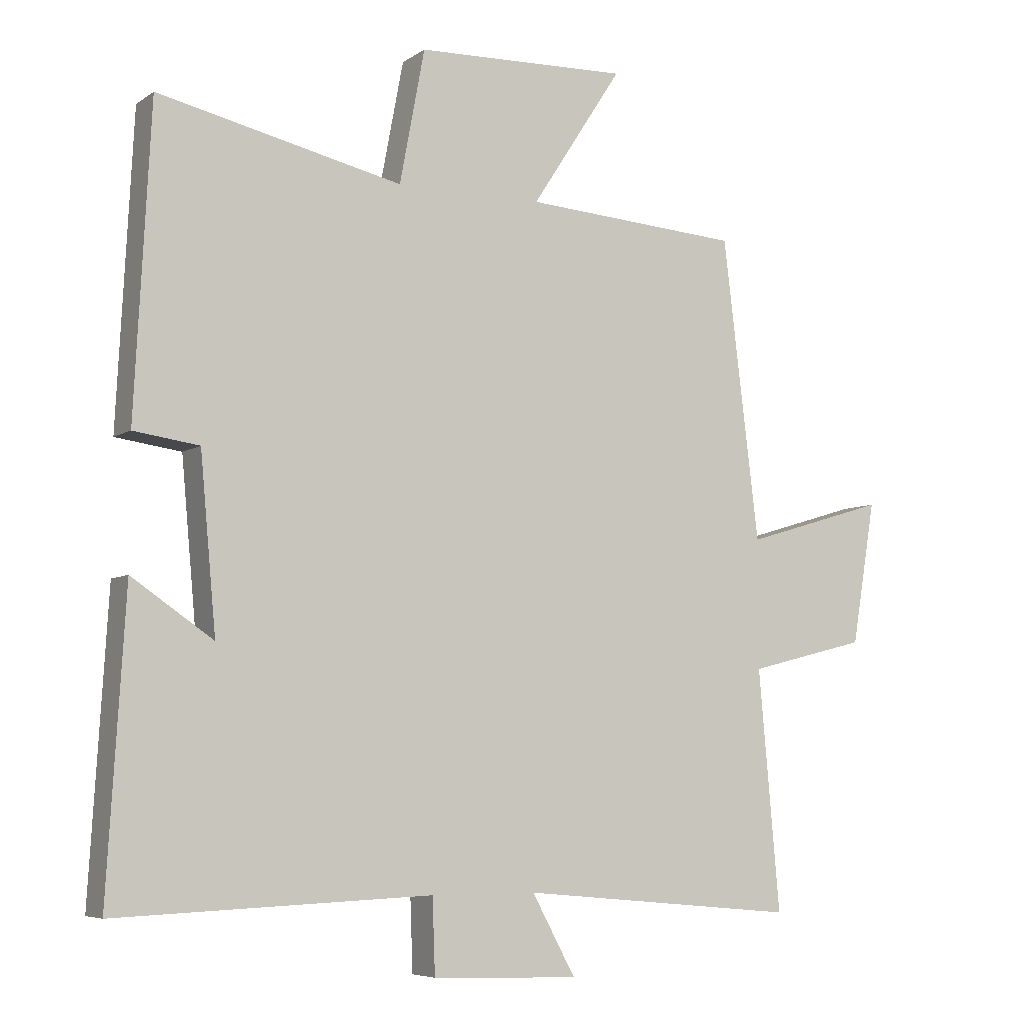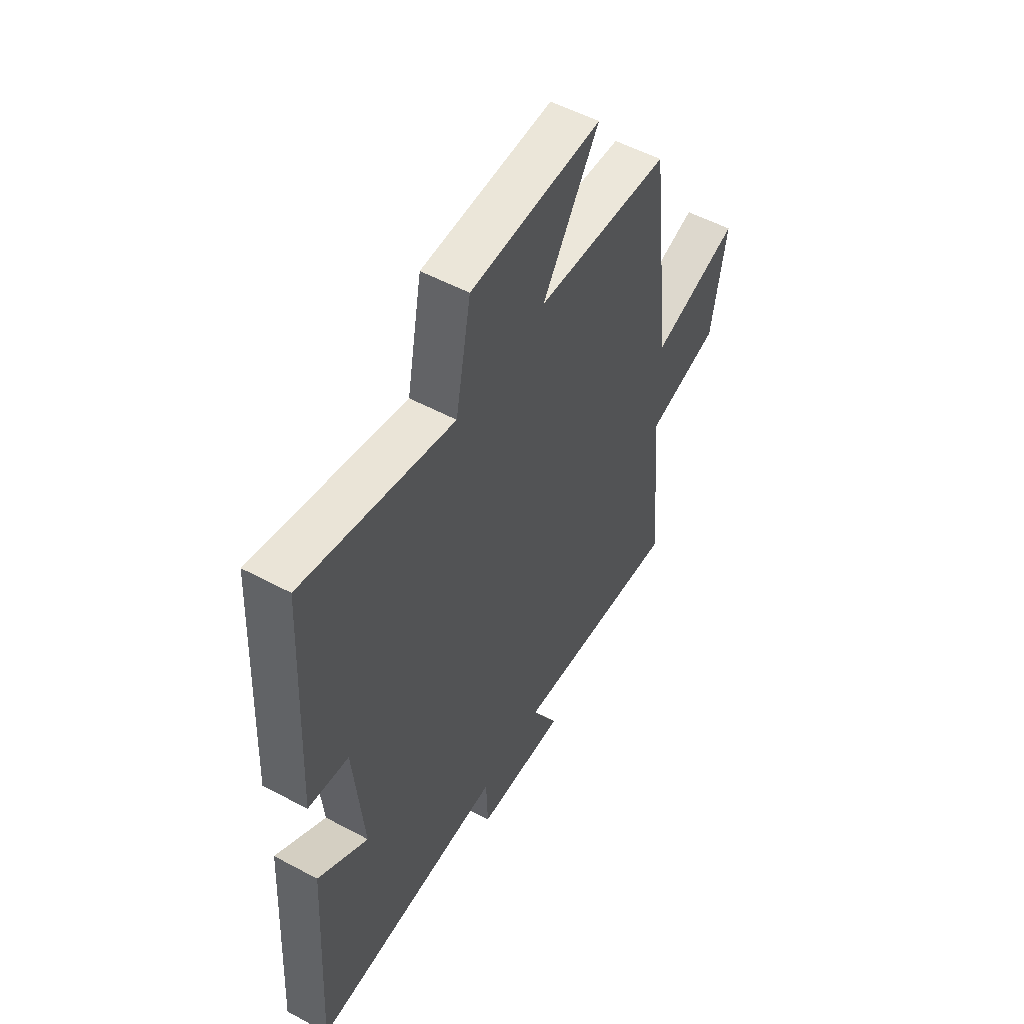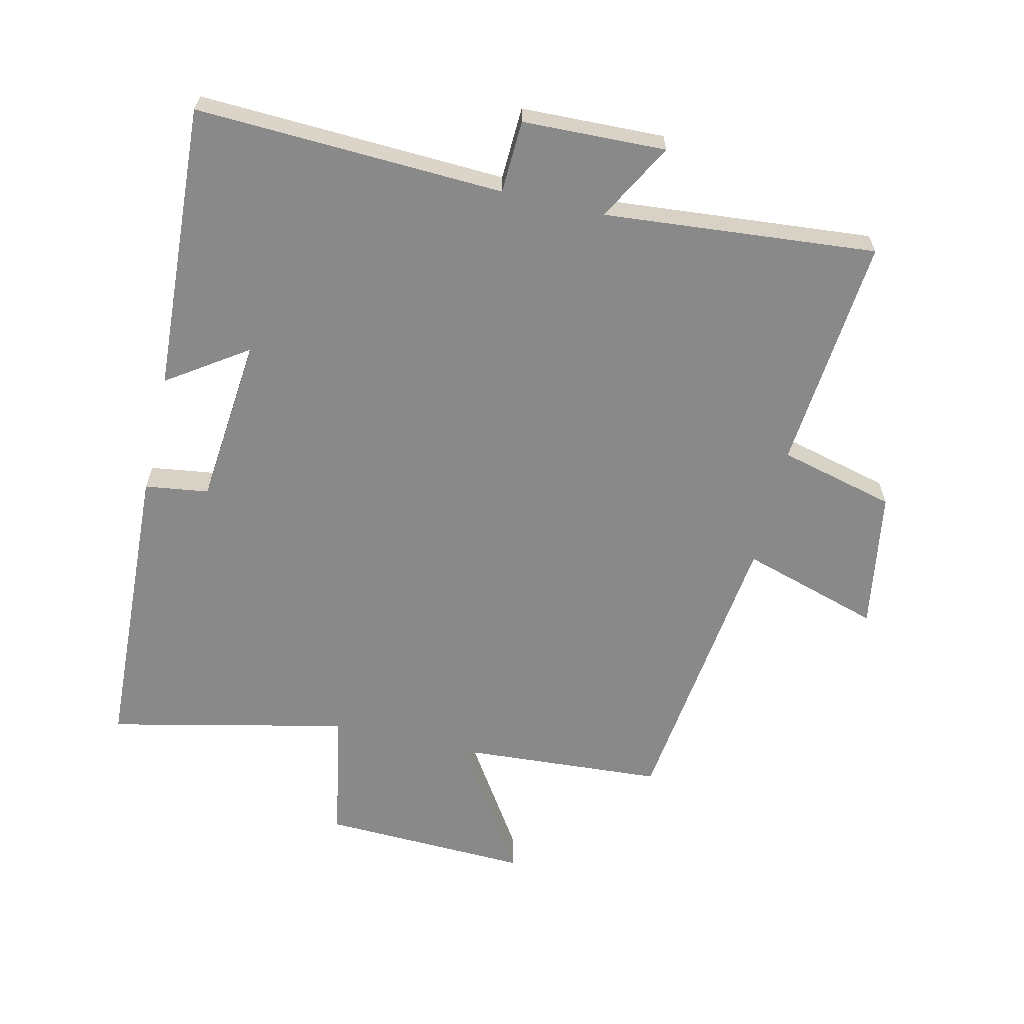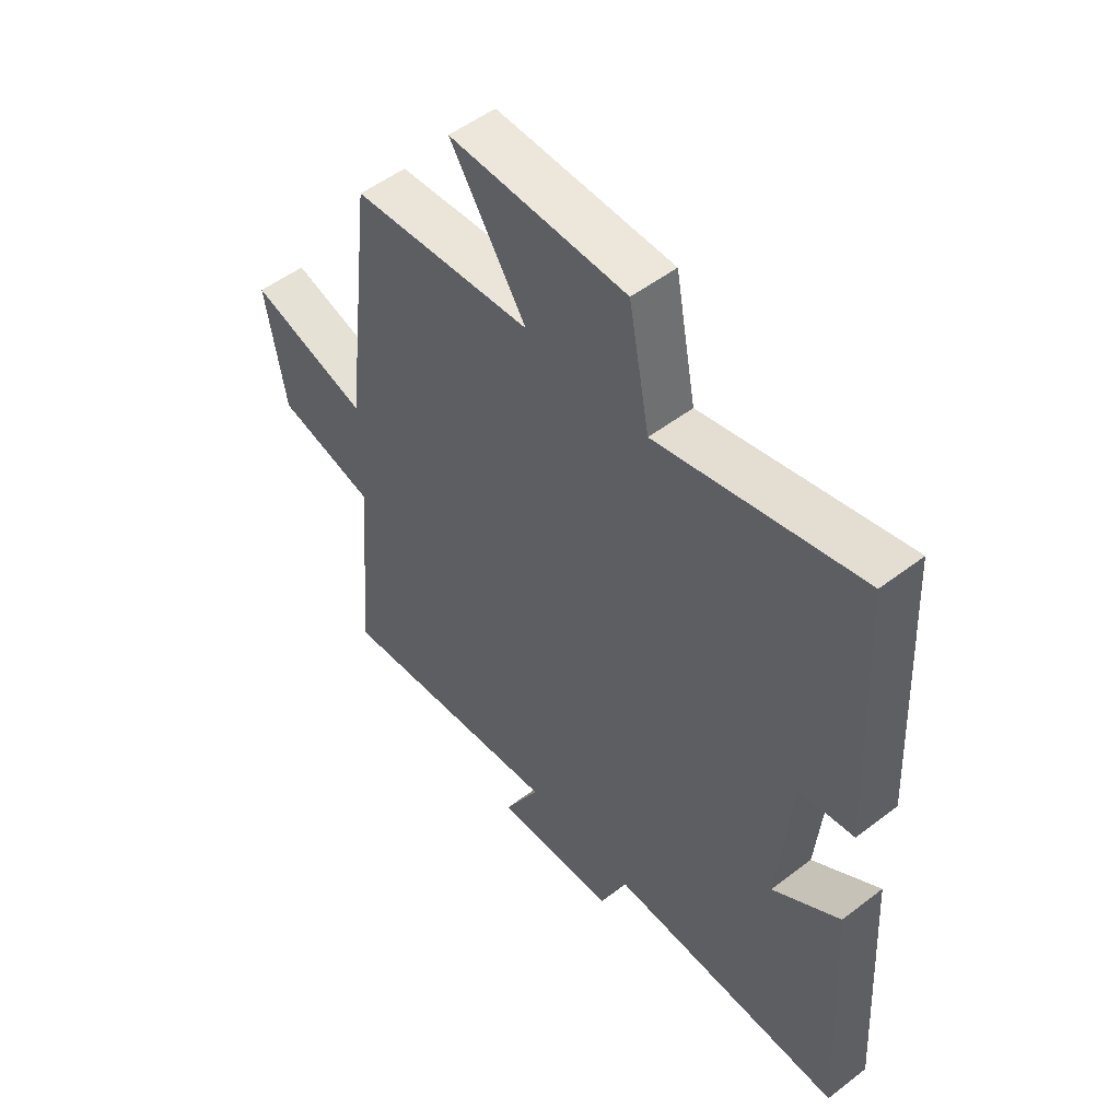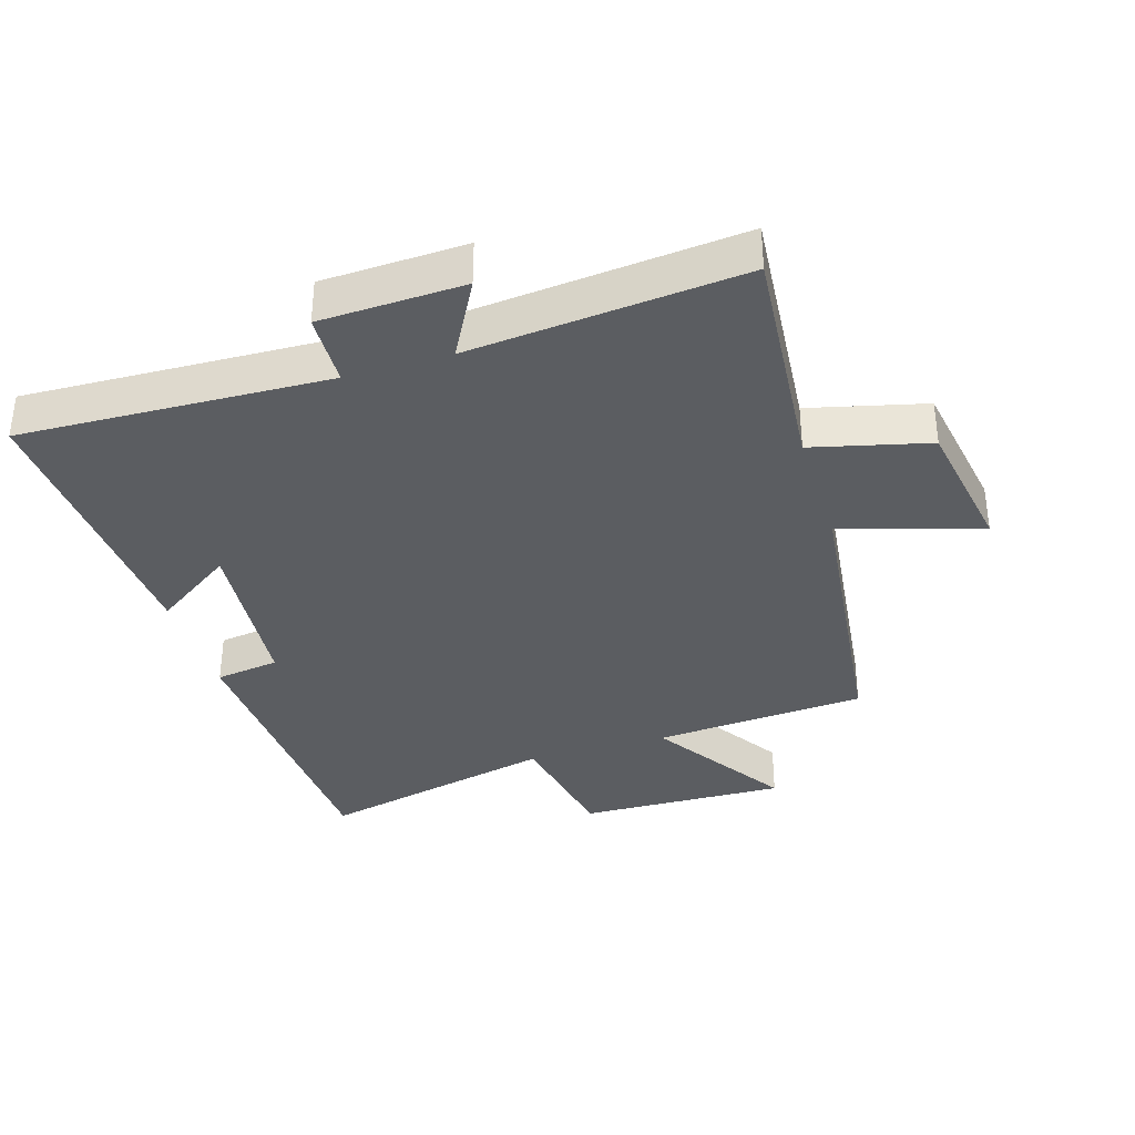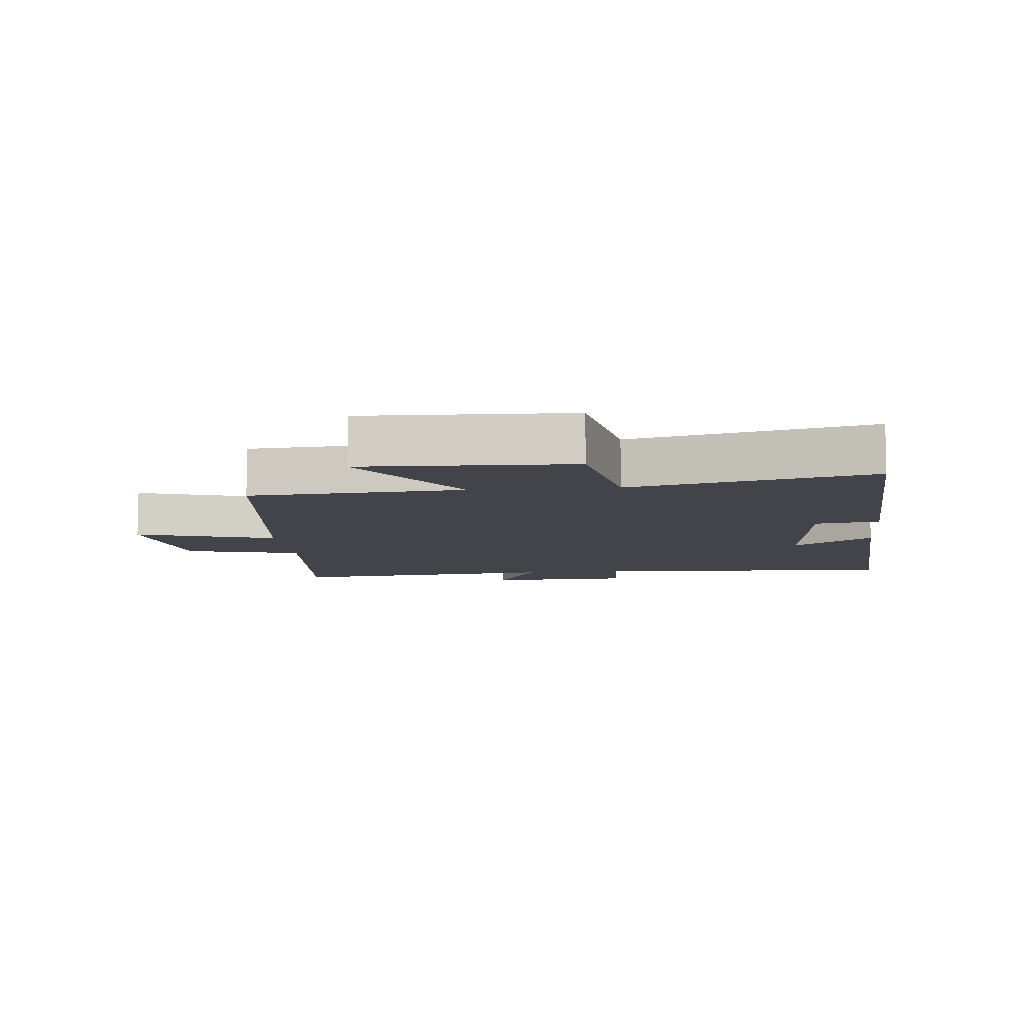
<metadata>
{"format":"obj","ext":"obj","renderer":"f3d","projection":"perspective","resolution":1024,"background":"white","views":[{"elev":-6.2,"azim":151.4,"up":"+Z"},{"elev":53.6,"azim":119.8,"up":"+Z"},{"elev":-63.1,"azim":166.7,"up":"+Y"},{"elev":51.9,"azim":50.3,"up":"+Z"},{"elev":-35.7,"azim":-162.8,"up":"+Y"},{"elev":-8.5,"azim":5.5,"up":"+Y"}]}
</metadata>
<code>
v 0.527 0.07 -0.519
v 0.05 0.07 -0.5
v 0.046 0.07 -0.613
v -0.176 0.07 -0.621
v -0.11 0.07 -0.5
v -0.532 0.07 -0.539
v -0.5 0.07 -0.175
v -0.68 0.07 -0.13
v -0.716 0.07 0.086
v -0.5 0.07 0.021
v -0.445 0.07 0.477
v -0.116 0.07 0.5
v -0.254 0.07 0.712
v 0.068 0.07 0.702
v 0.106 0.07 0.5
v 0.476 0.07 0.584
v 0.5 0.07 0.12
v 0.401 0.07 0.106
v 0.377 0.07 -0.156
v 0.5 0.07 -0.072
v 0.527 0 -0.519
v 0.05 0 -0.5
v 0.046 0 -0.613
v -0.176 0 -0.621
v -0.11 0 -0.5
v -0.532 0 -0.539
v -0.5 0 -0.175
v -0.68 0 -0.13
v -0.716 0 0.086
v -0.5 0 0.021
v -0.445 0 0.477
v -0.116 0 0.5
v -0.254 0 0.712
v 0.068 0 0.702
v 0.106 0 0.5
v 0.476 0 0.584
v 0.5 0 0.12
v 0.401 0 0.106
v 0.377 0 -0.156
v 0.5 0 -0.072
f 19 20 1 2
f 18 19 2
f 15 16 17 18
f 15 18 2
f 12 13 14 15
f 10 11 12 15
f 10 15 2
f 7 8 9 10
f 7 10 2 3
f 5 6 7
f 5 7 3
f 3 4 5
f 22 21 40 39
f 22 39 38
f 38 37 36 35
f 22 38 35
f 35 34 33 32
f 35 32 31 30
f 22 35 30
f 30 29 28 27
f 23 22 30 27
f 27 26 25
f 23 27 25
f 25 24 23
f 1 21 22 2
f 2 22 23 3
f 3 23 24 4
f 4 24 25 5
f 5 25 26 6
f 6 26 27 7
f 7 27 28 8
f 8 28 29 9
f 9 29 30 10
f 10 30 31 11
f 11 31 32 12
f 12 32 33 13
f 13 33 34 14
f 14 34 35 15
f 15 35 36 16
f 16 36 37 17
f 17 37 38 18
f 18 38 39 19
f 19 39 40 20
f 20 40 21 1

</code>
